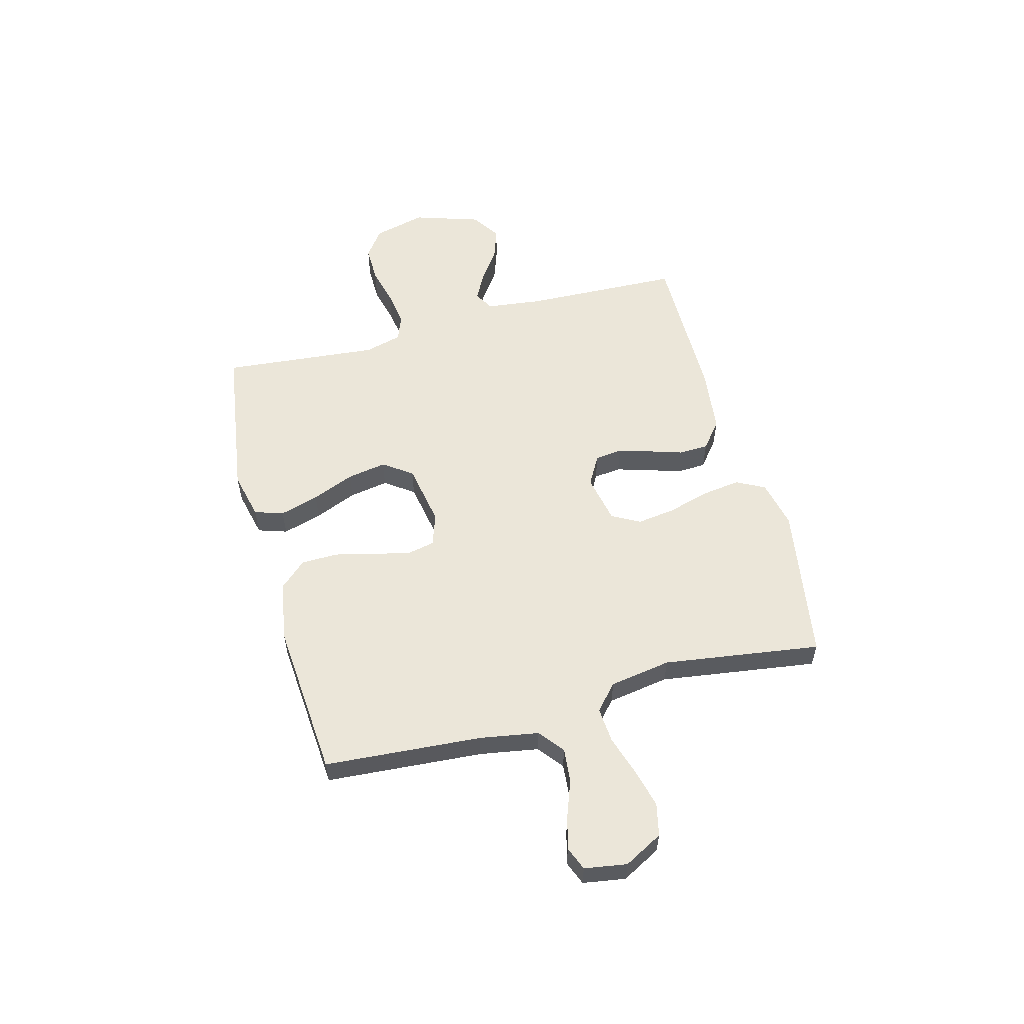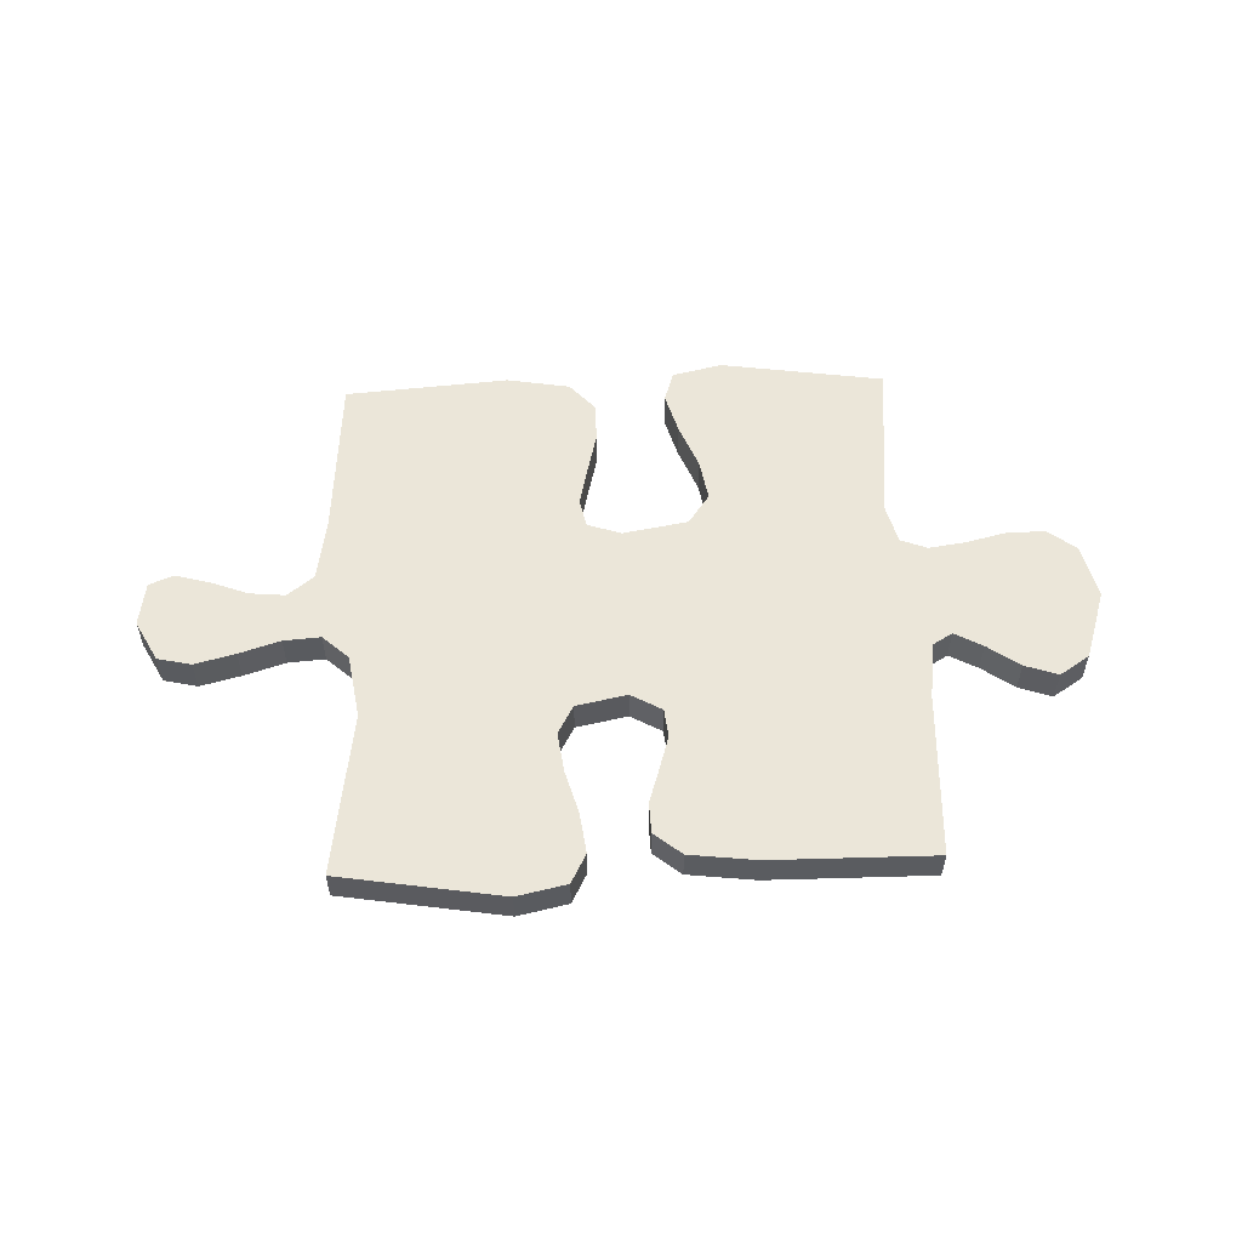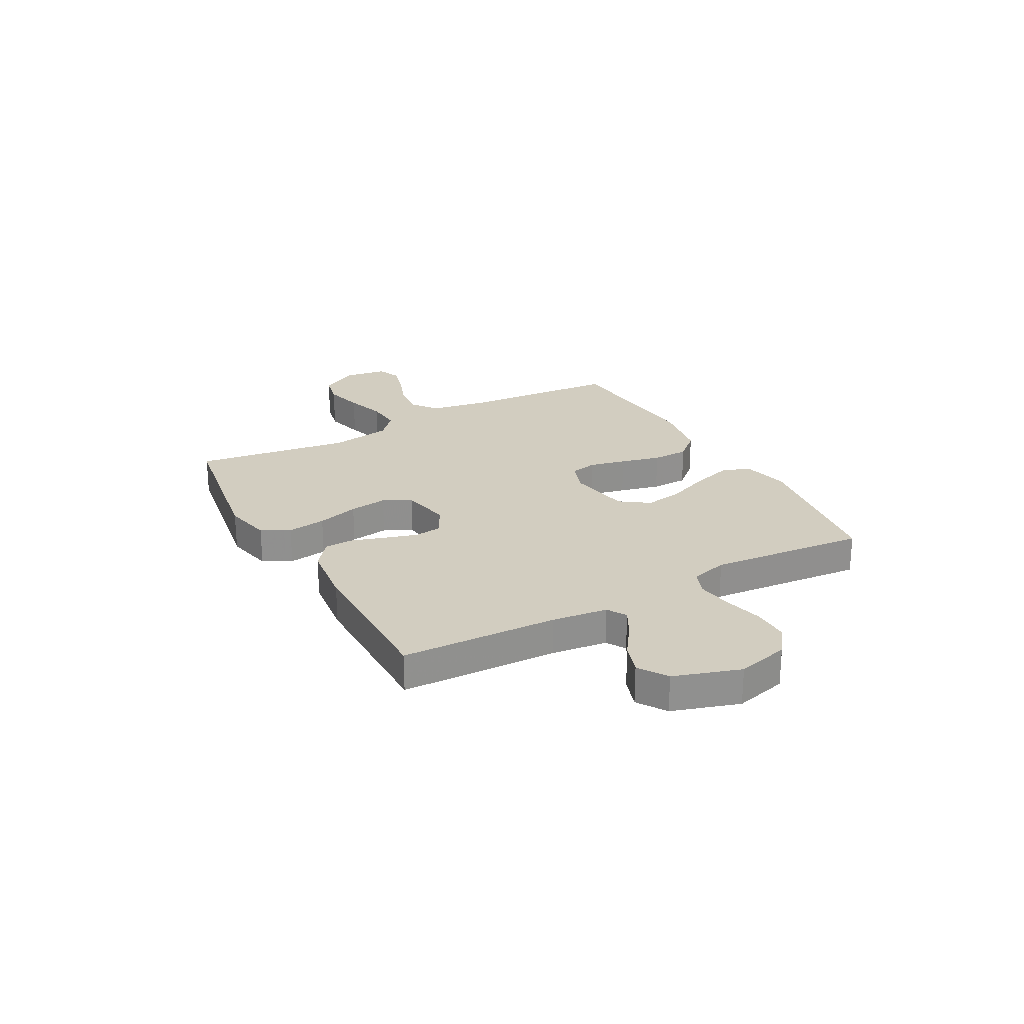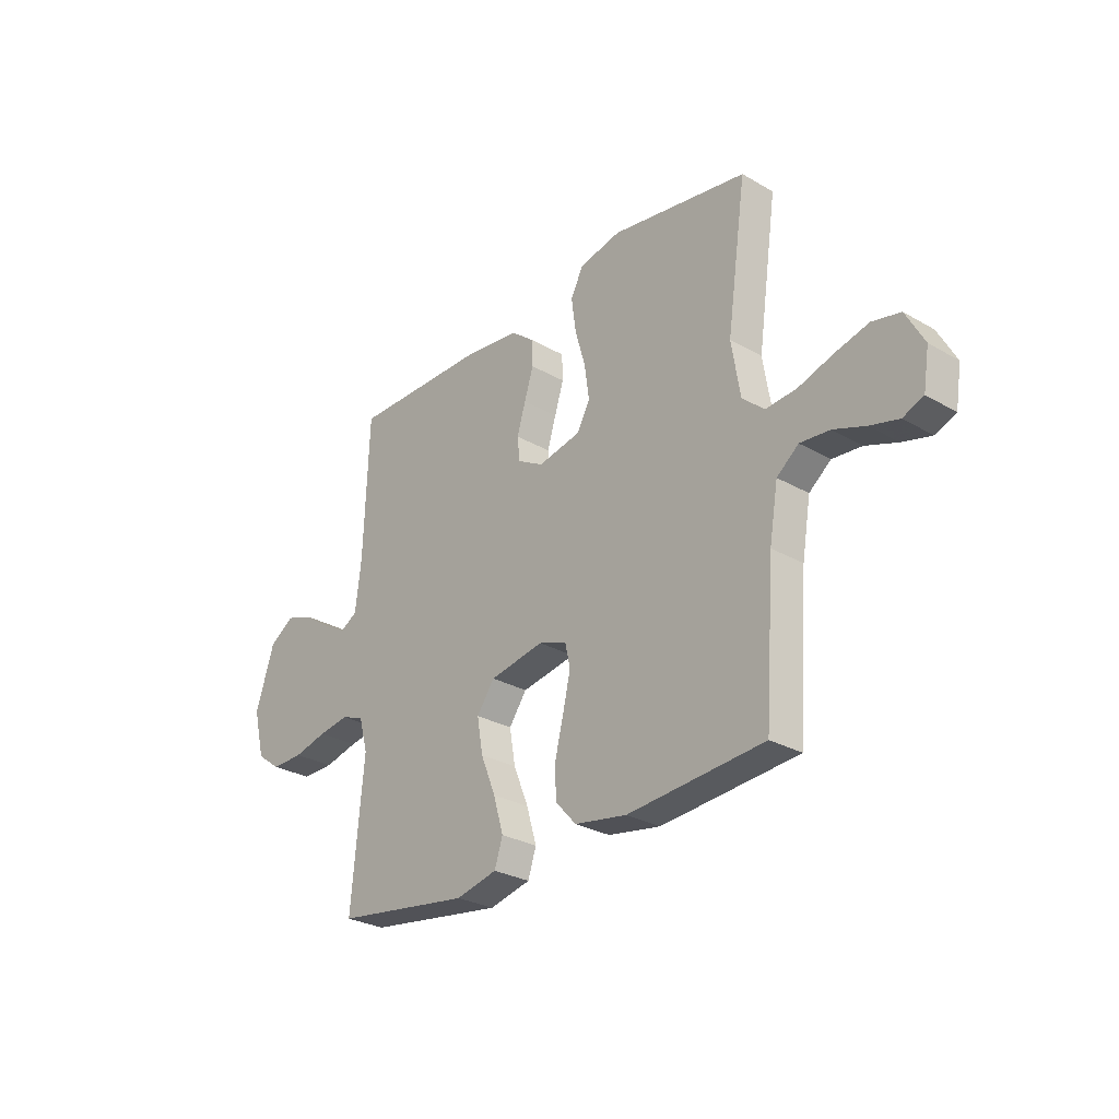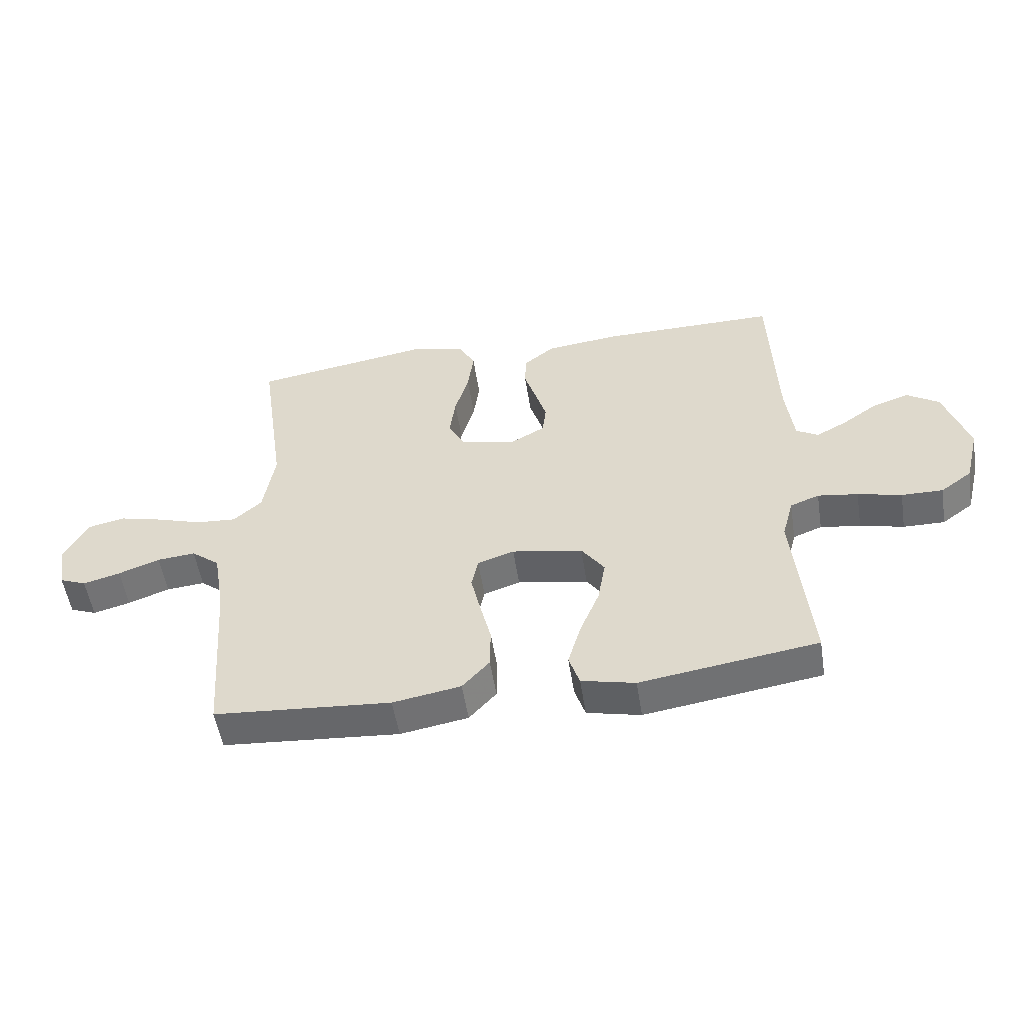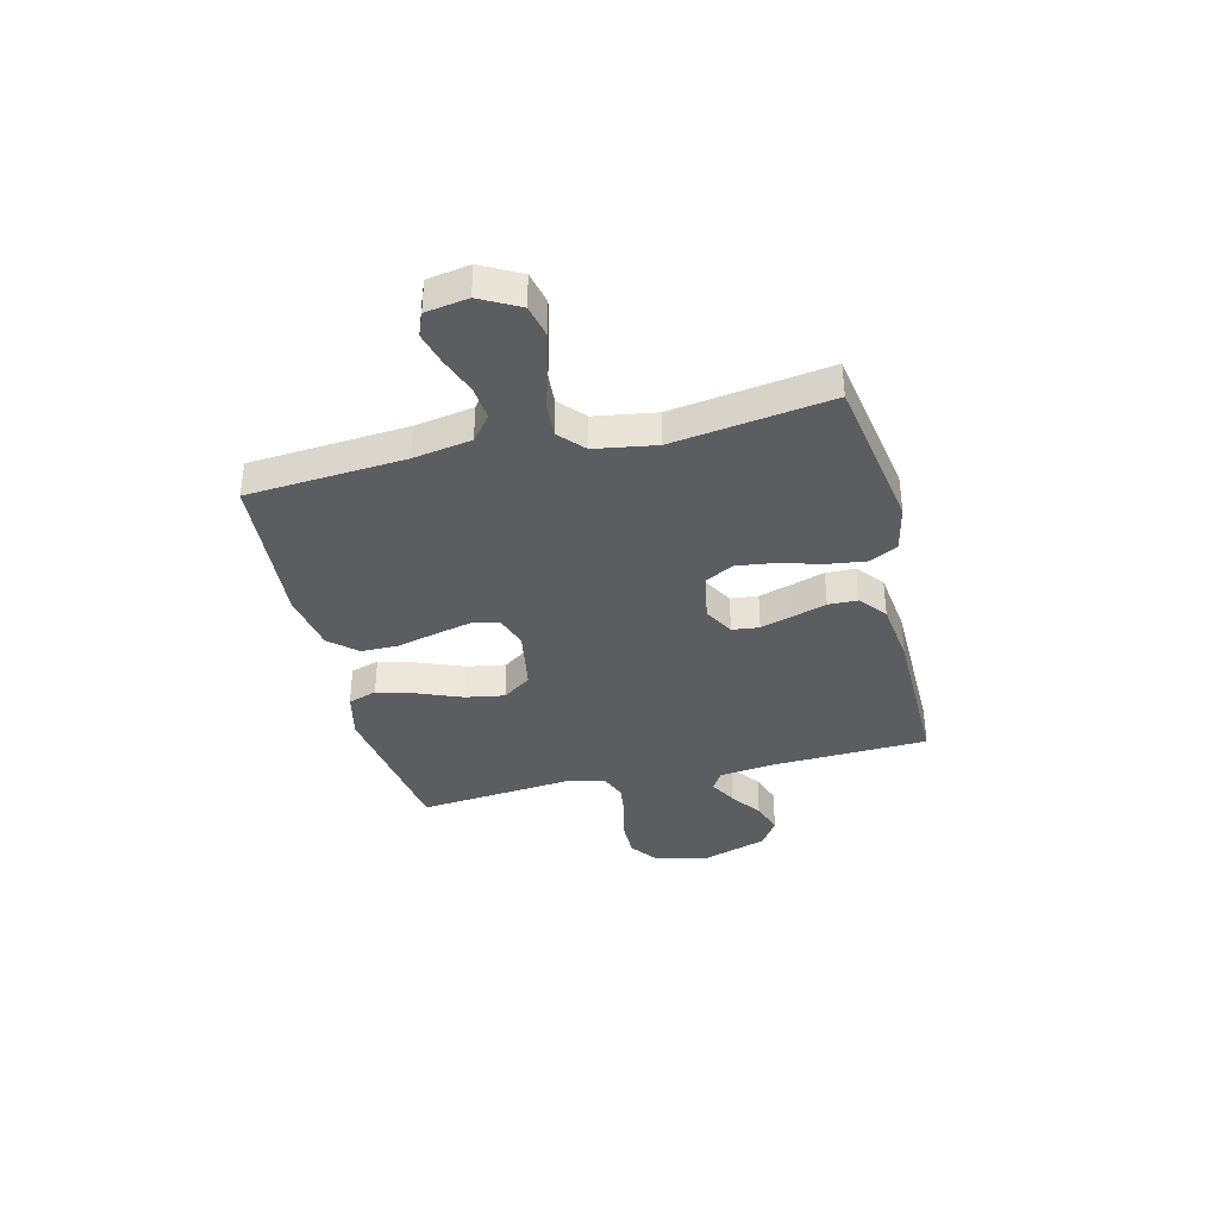
<metadata>
{"format":"obj","ext":"obj","renderer":"f3d","projection":"perspective","resolution":1024,"background":"white","views":[{"elev":56.3,"azim":-105.0,"up":"+Y"},{"elev":56.1,"azim":-2.1,"up":"+Y"},{"elev":24.7,"azim":61.2,"up":"+Y"},{"elev":-28.2,"azim":-131.0,"up":"+Z"},{"elev":-53.3,"azim":8.9,"up":"+Z"},{"elev":-36.8,"azim":-76.1,"up":"+Y"}]}
</metadata>
<code>
v -0.5 0.07 -0.5
v -0.522 0.07 -0.2
v -0.541 0.07 -0.088
v -0.589 0.07 -0.05
v -0.654 0.07 -0.056
v -0.724 0.07 -0.082
v -0.787 0.07 -0.099
v -0.832 0.07 -0.081
v -0.845 0.07 0
v -0.805 0.07 0.074
v -0.743 0.07 0.088
v -0.668 0.07 0.069
v -0.592 0.07 0.045
v -0.524 0.07 0.04
v -0.476 0.07 0.083
v -0.457 0.07 0.2
v -0.5 0.07 0.5
v -0.2 0.07 0.549
v -0.108 0.07 0.529
v -0.08 0.07 0.475
v -0.09 0.07 0.401
v -0.113 0.07 0.321
v -0.123 0.07 0.248
v -0.094 0.07 0.195
v 0 0.07 0.176
v 0.057 0.07 0.208
v 0.063 0.07 0.26
v 0.044 0.07 0.323
v 0.024 0.07 0.386
v 0.026 0.07 0.442
v 0.077 0.07 0.483
v 0.2 0.07 0.498
v 0.5 0.07 0.5
v 0.511 0.07 0.2
v 0.524 0.07 0.094
v 0.561 0.07 0.072
v 0.613 0.07 0.1
v 0.673 0.07 0.142
v 0.734 0.07 0.163
v 0.789 0.07 0.127
v 0.83 0.07 0
v 0.805 0.07 -0.1
v 0.752 0.07 -0.139
v 0.682 0.07 -0.138
v 0.608 0.07 -0.12
v 0.54 0.07 -0.11
v 0.491 0.07 -0.129
v 0.472 0.07 -0.2
v 0.5 0.07 -0.5
v 0.2 0.07 -0.545
v 0.109 0.07 -0.524
v 0.091 0.07 -0.469
v 0.113 0.07 -0.394
v 0.146 0.07 -0.313
v 0.159 0.07 -0.238
v 0.12 0.07 -0.183
v 0 0.07 -0.162
v -0.062 0.07 -0.183
v -0.073 0.07 -0.235
v -0.057 0.07 -0.305
v -0.038 0.07 -0.382
v -0.039 0.07 -0.452
v -0.085 0.07 -0.503
v -0.2 0.07 -0.523
v -0.5 0 -0.5
v -0.522 0 -0.2
v -0.541 0 -0.088
v -0.589 0 -0.05
v -0.654 0 -0.056
v -0.724 0 -0.082
v -0.787 0 -0.099
v -0.832 0 -0.081
v -0.845 0 0
v -0.805 0 0.074
v -0.743 0 0.088
v -0.668 0 0.069
v -0.592 0 0.045
v -0.524 0 0.04
v -0.476 0 0.083
v -0.457 0 0.2
v -0.5 0 0.5
v -0.2 0 0.549
v -0.108 0 0.529
v -0.08 0 0.475
v -0.09 0 0.401
v -0.113 0 0.321
v -0.123 0 0.248
v -0.094 0 0.195
v 0 0 0.176
v 0.057 0 0.208
v 0.063 0 0.26
v 0.044 0 0.323
v 0.024 0 0.386
v 0.026 0 0.442
v 0.077 0 0.483
v 0.2 0 0.498
v 0.5 0 0.5
v 0.511 0 0.2
v 0.524 0 0.094
v 0.561 0 0.072
v 0.613 0 0.1
v 0.673 0 0.142
v 0.734 0 0.163
v 0.789 0 0.127
v 0.83 0 0
v 0.805 0 -0.1
v 0.752 0 -0.139
v 0.682 0 -0.138
v 0.608 0 -0.12
v 0.54 0 -0.11
v 0.491 0 -0.129
v 0.472 0 -0.2
v 0.5 0 -0.5
v 0.2 0 -0.545
v 0.109 0 -0.524
v 0.091 0 -0.469
v 0.113 0 -0.394
v 0.146 0 -0.313
v 0.159 0 -0.238
v 0.12 0 -0.183
v 0 0 -0.162
v -0.062 0 -0.183
v -0.073 0 -0.235
v -0.057 0 -0.305
v -0.038 0 -0.382
v -0.039 0 -0.452
v -0.085 0 -0.503
v -0.2 0 -0.523
f 63 64 1 2
f 60 61 62 63
f 59 60 63 2
f 58 59 2 3
f 57 58 3 4
f 56 57 4
f 51 52 53 54
f 49 50 51 54
f 48 49 54 55
f 47 48 55 56
f 42 43 44 45
f 42 45 46
f 41 42 46
f 40 41 46
f 37 38 39 40
f 36 37 40 46
f 35 36 46 47
f 31 32 33 34
f 28 29 30 31
f 27 28 31 34
f 26 27 34 35
f 19 20 21 22
f 19 22 23
f 16 17 18 19
f 15 16 19 23
f 14 15 23 24
f 10 11 12 13
f 8 9 10 13
f 8 13 14
f 5 6 7 8
f 5 8 14 24
f 35 47 56 4
f 25 26 35
f 4 5 24 25
f 4 25 35
f 66 65 128 127
f 127 126 125 124
f 66 127 124 123
f 67 66 123 122
f 68 67 122 121
f 68 121 120
f 118 117 116 115
f 118 115 114 113
f 119 118 113 112
f 120 119 112 111
f 109 108 107 106
f 110 109 106
f 110 106 105
f 110 105 104
f 104 103 102 101
f 110 104 101 100
f 111 110 100 99
f 98 97 96 95
f 95 94 93 92
f 98 95 92 91
f 99 98 91 90
f 86 85 84 83
f 87 86 83
f 83 82 81 80
f 87 83 80 79
f 88 87 79 78
f 77 76 75 74
f 77 74 73 72
f 78 77 72
f 72 71 70 69
f 88 78 72 69
f 68 120 111 99
f 99 90 89
f 89 88 69 68
f 99 89 68
f 1 65 66 2
f 2 66 67 3
f 3 67 68 4
f 4 68 69 5
f 5 69 70 6
f 6 70 71 7
f 7 71 72 8
f 8 72 73 9
f 9 73 74 10
f 10 74 75 11
f 11 75 76 12
f 12 76 77 13
f 13 77 78 14
f 14 78 79 15
f 15 79 80 16
f 16 80 81 17
f 17 81 82 18
f 18 82 83 19
f 19 83 84 20
f 20 84 85 21
f 21 85 86 22
f 22 86 87 23
f 23 87 88 24
f 24 88 89 25
f 25 89 90 26
f 26 90 91 27
f 27 91 92 28
f 28 92 93 29
f 29 93 94 30
f 30 94 95 31
f 31 95 96 32
f 32 96 97 33
f 33 97 98 34
f 34 98 99 35
f 35 99 100 36
f 36 100 101 37
f 37 101 102 38
f 38 102 103 39
f 39 103 104 40
f 40 104 105 41
f 41 105 106 42
f 42 106 107 43
f 43 107 108 44
f 44 108 109 45
f 45 109 110 46
f 46 110 111 47
f 47 111 112 48
f 48 112 113 49
f 49 113 114 50
f 50 114 115 51
f 51 115 116 52
f 52 116 117 53
f 53 117 118 54
f 54 118 119 55
f 55 119 120 56
f 56 120 121 57
f 57 121 122 58
f 58 122 123 59
f 59 123 124 60
f 60 124 125 61
f 61 125 126 62
f 62 126 127 63
f 63 127 128 64
f 64 128 65 1

</code>
